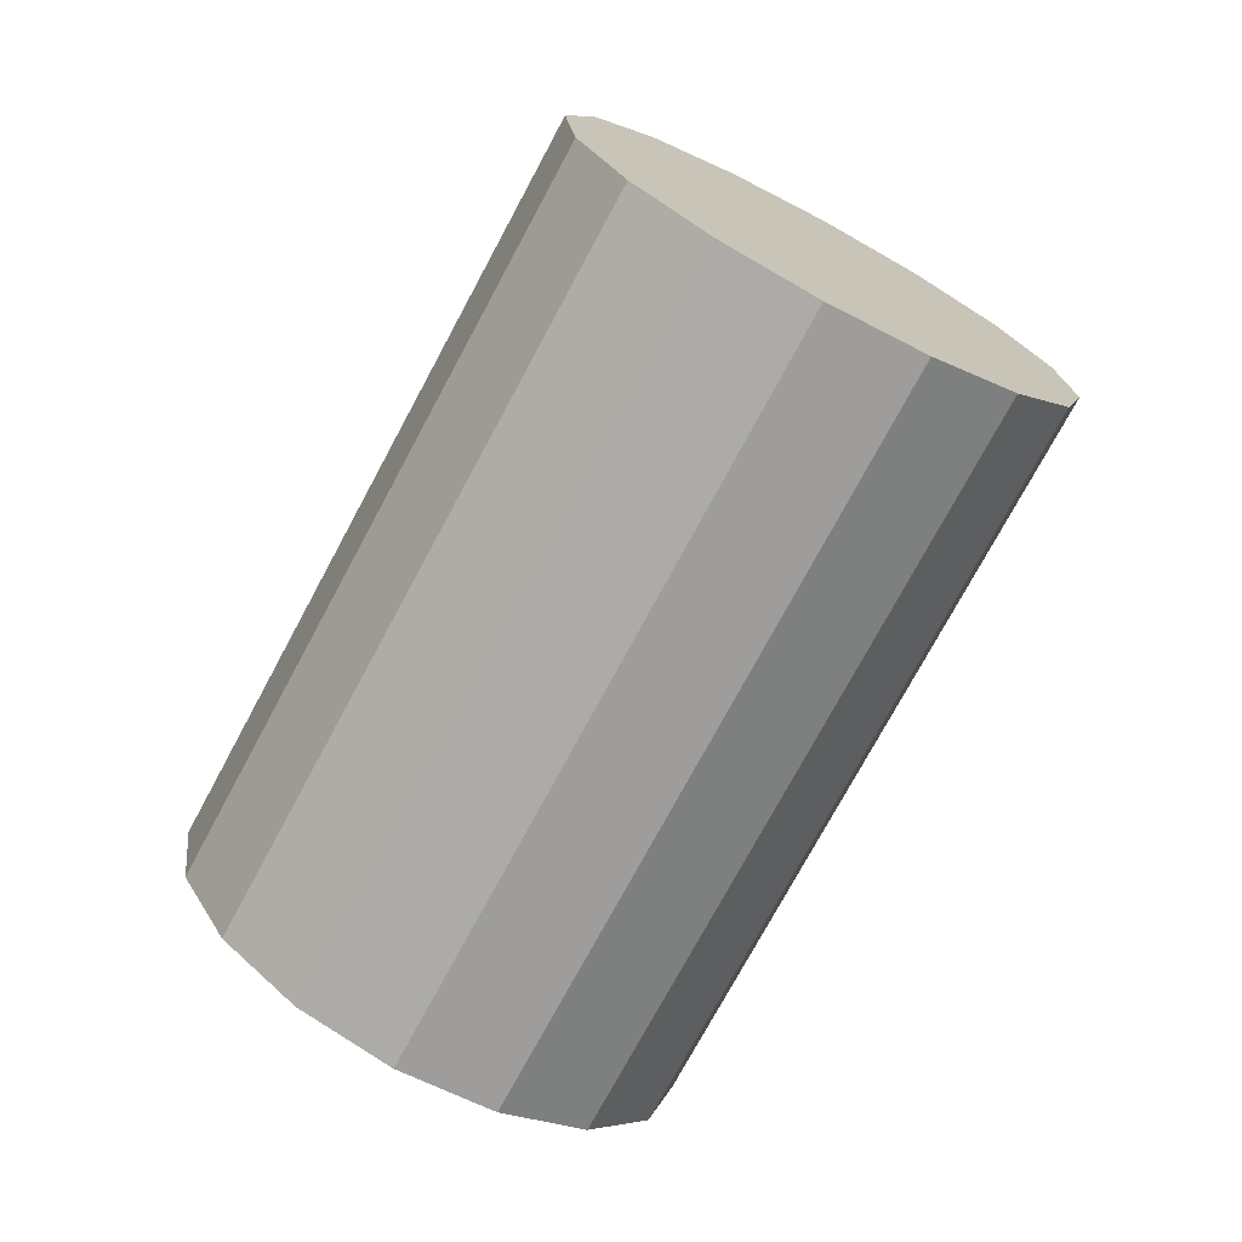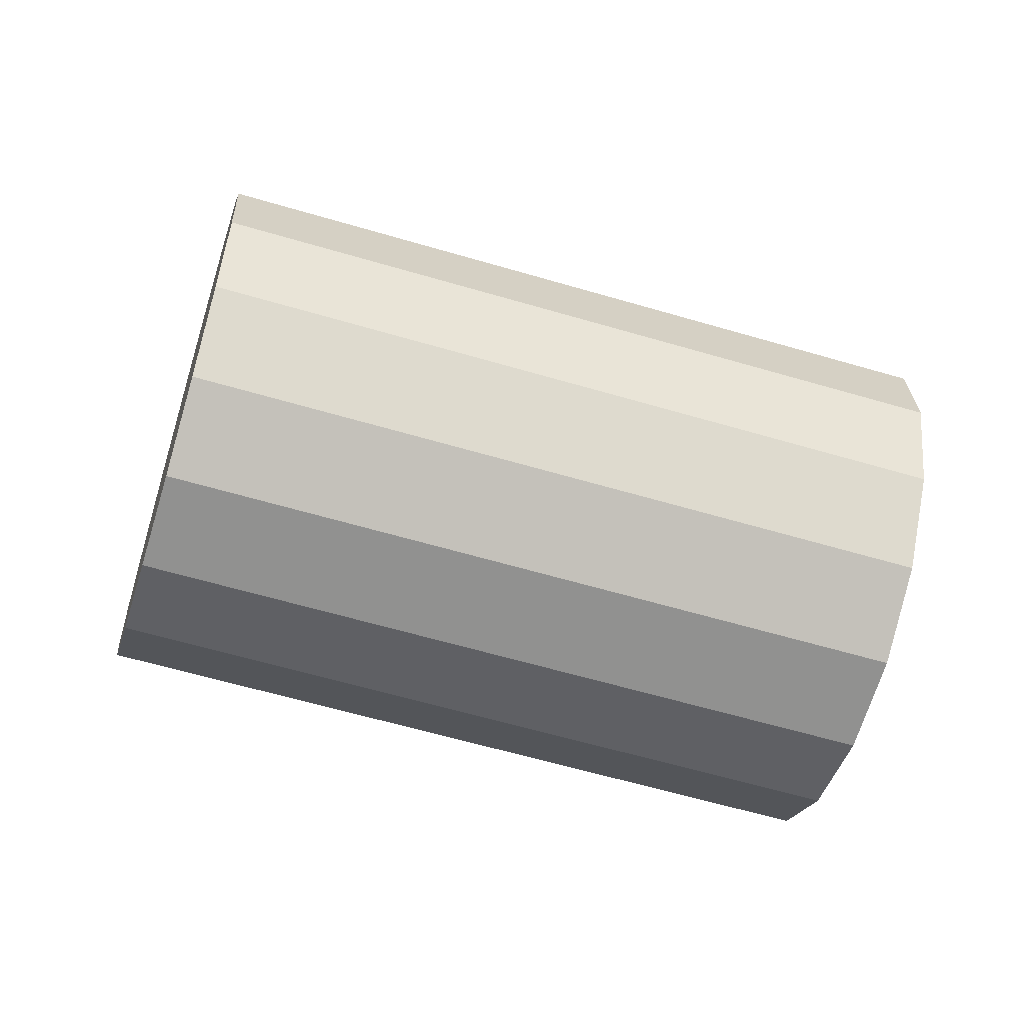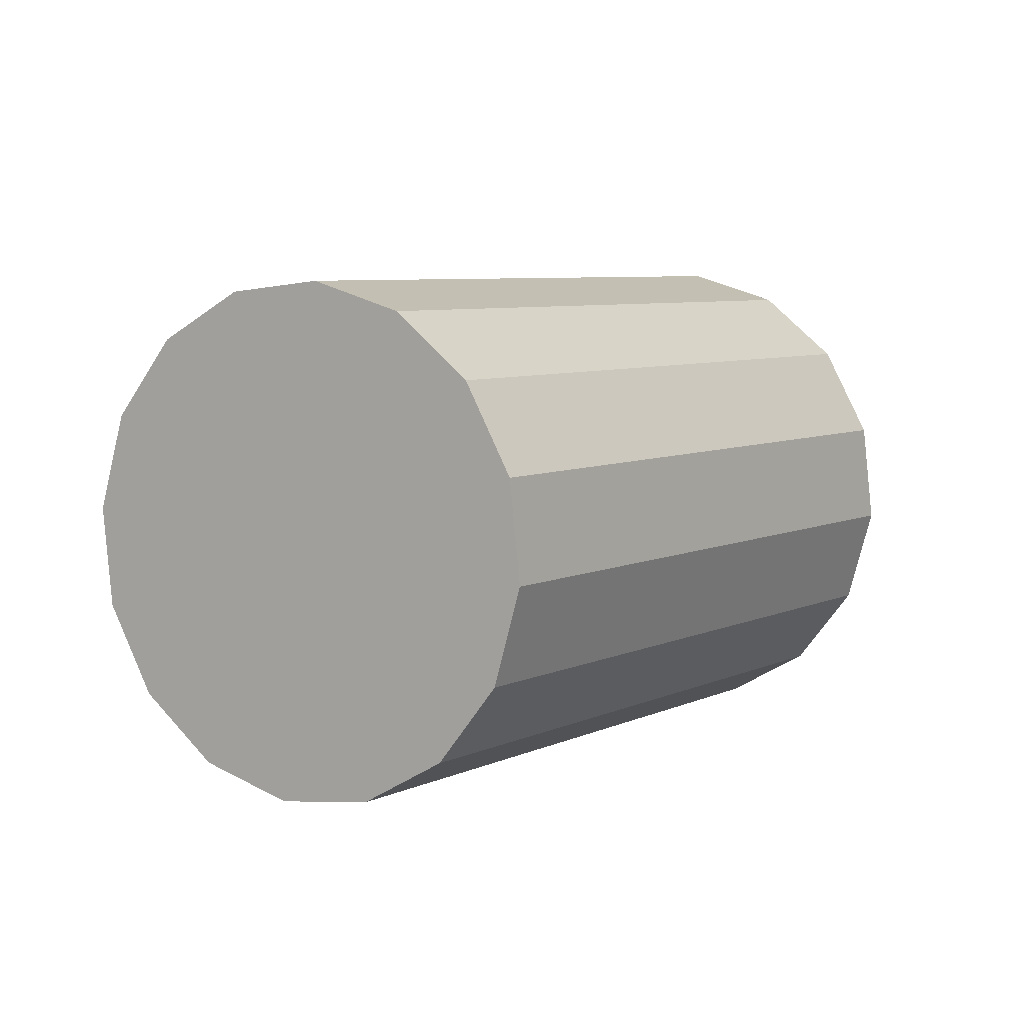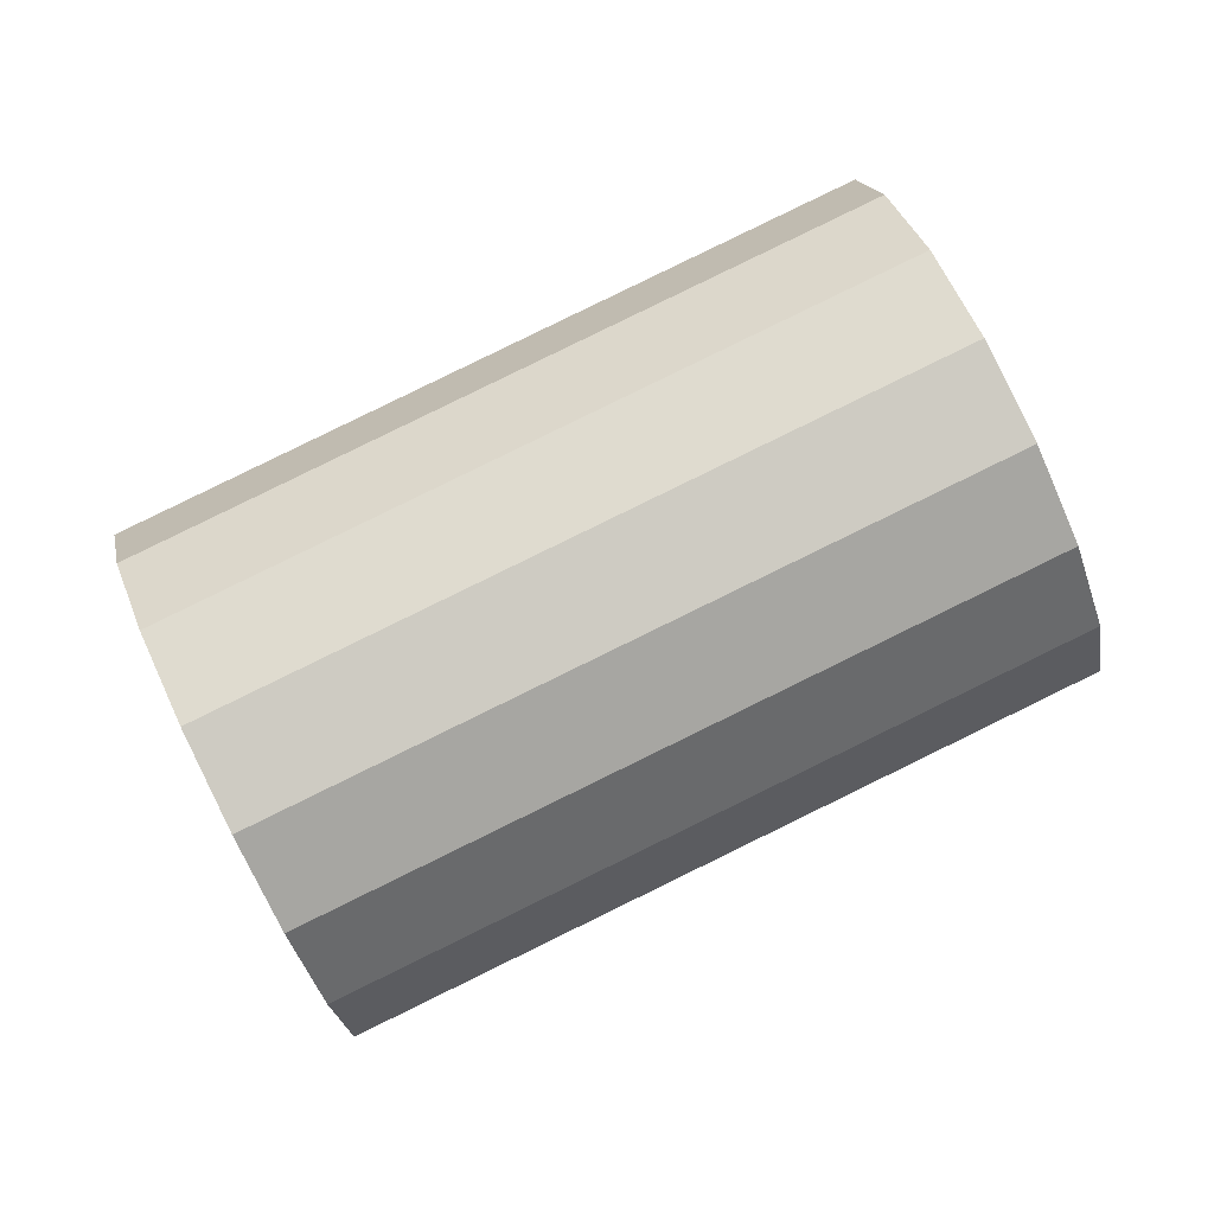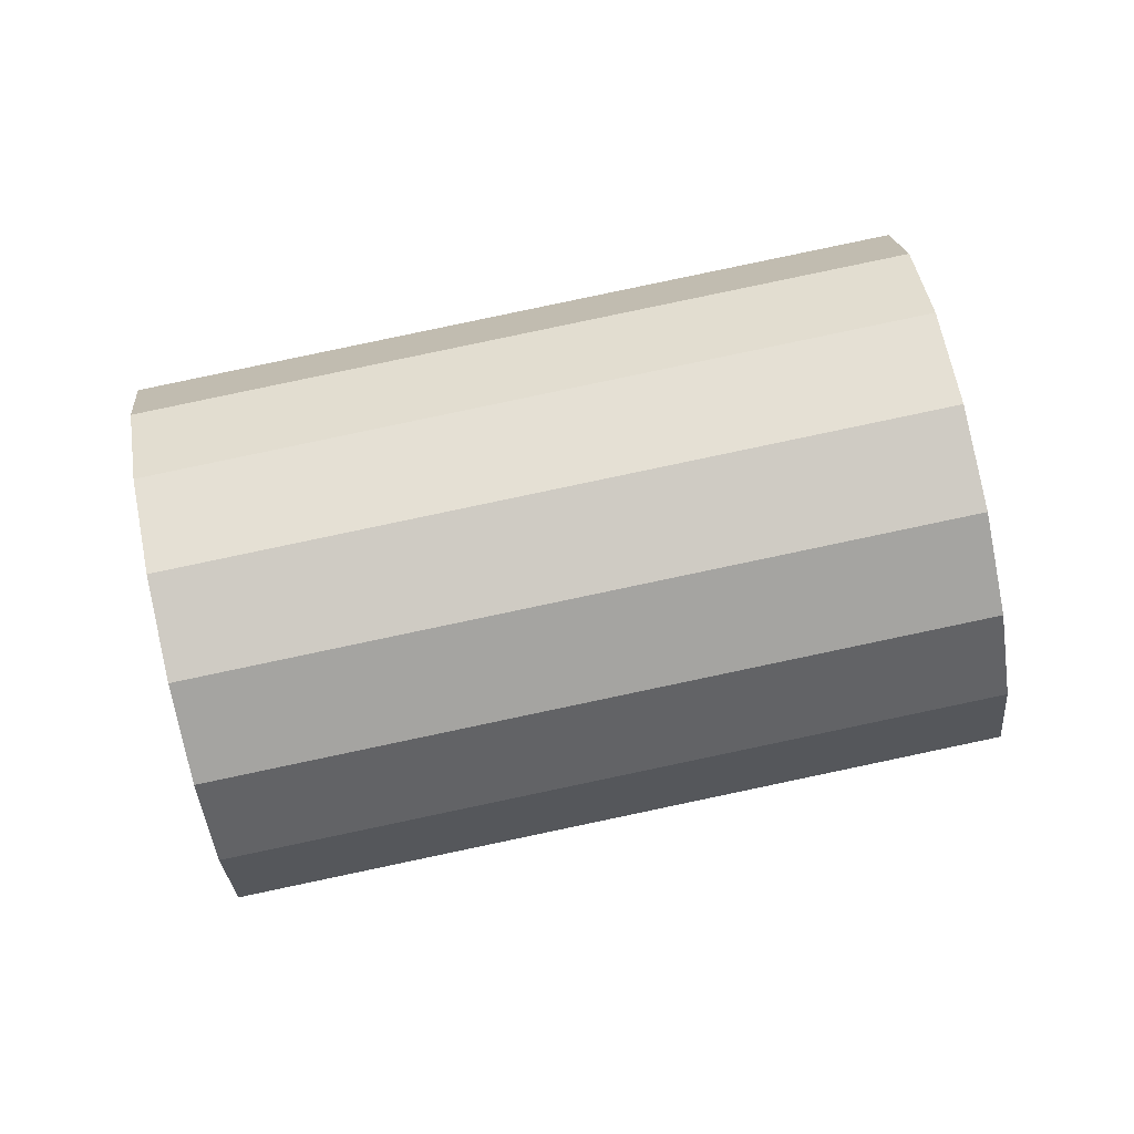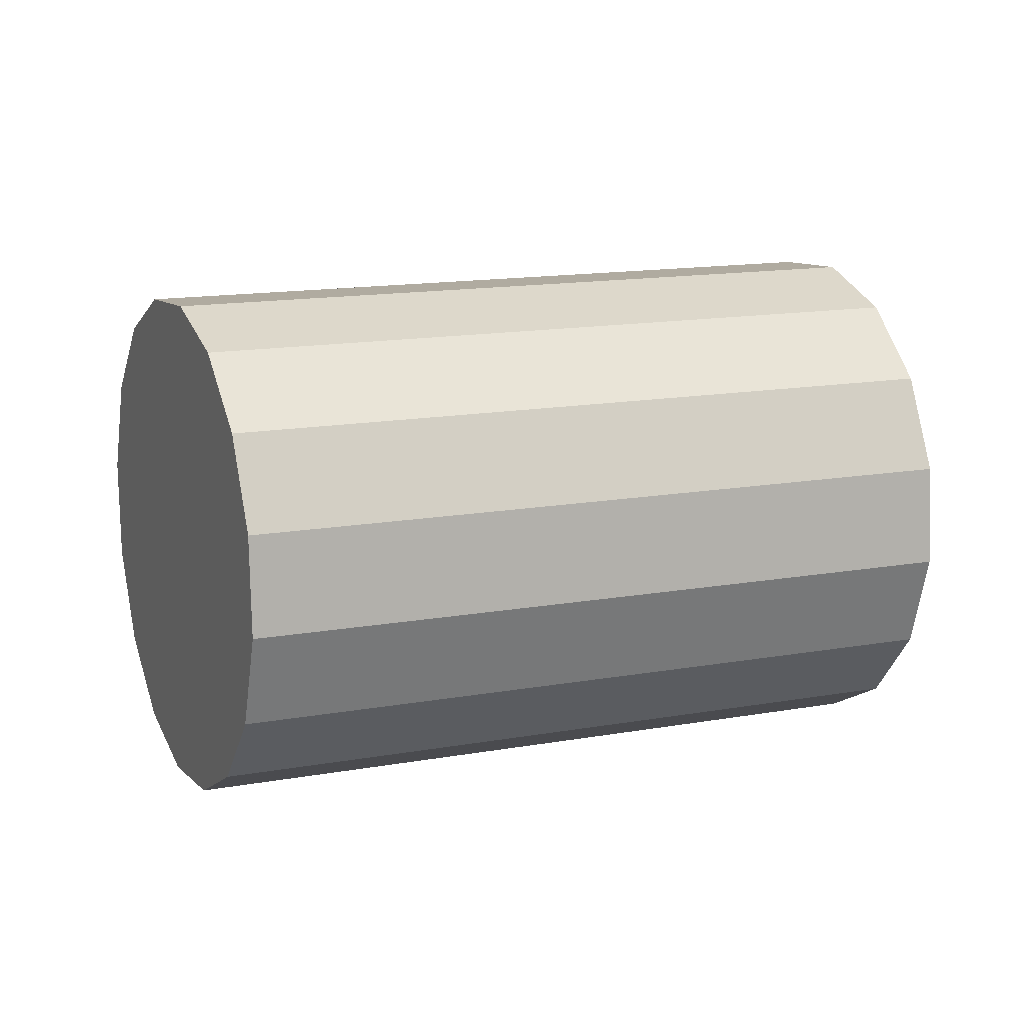
<metadata>
{"format":"obj","ext":"obj","renderer":"f3d","projection":"perspective","resolution":1024,"background":"white","views":[{"elev":-60.8,"azim":6.7,"up":"+Z"},{"elev":-18.8,"azim":112.4,"up":"+Z"},{"elev":-7.3,"azim":-110.6,"up":"+Z"},{"elev":-70.3,"azim":-30.9,"up":"+Z"},{"elev":16.2,"azim":-59.1,"up":"+Z"},{"elev":-15.8,"azim":-75.0,"up":"+Z"}]}
</metadata>
<code>
o Cylinder.099_Cylinder.1888
v 0.5514 1.533 -0.2624
v 1.688 -0.06785 0.1189
v 0.3349 1.378 -0.2668
v 1.472 -0.2228 0.1145
v 0.1221 1.25 -0.1709
v 1.259 -0.351 0.2104
v -0.05444 1.167 0.01084
v 1.083 -0.4331 0.3921
v -0.1679 1.144 0.2506
v 0.9691 -0.4566 0.6319
v -0.201 1.183 0.512
v 0.936 -0.4178 0.8933
v -0.1486 1.278 0.7552
v 0.9883 -0.3227 1.137
v -0.01886 1.415 0.9432
v 1.118 -0.1858 1.324
v 0.1686 1.573 1.047
v 1.306 -0.02782 1.429
v 0.3852 1.728 1.052
v 1.522 0.1271 1.433
v 0.5979 1.856 0.9558
v 1.735 0.2554 1.337
v 0.7745 1.938 0.7741
v 1.911 0.3375 1.155
v 0.8879 1.962 0.5343
v 2.025 0.3609 0.9156
v 0.921 1.923 0.2729
v 2.058 0.3222 0.6542
v 0.8687 1.828 0.0297
v 2.006 0.2271 0.411
v 0.7389 1.691 -0.1583
v 1.876 0.0901 0.223
f 2 3 1
f 4 5 3
f 6 7 5
f 8 9 7
f 10 11 9
f 12 13 11
f 14 15 13
f 16 17 15
f 18 19 17
f 20 21 19
f 22 23 21
f 24 25 23
f 26 27 25
f 28 29 27
f 6 30 22
f 29 32 31
f 32 1 31
f 31 7 15
f 2 4 3
f 4 6 5
f 6 8 7
f 8 10 9
f 10 12 11
f 12 14 13
f 14 16 15
f 16 18 17
f 18 20 19
f 20 22 21
f 22 24 23
f 24 26 25
f 26 28 27
f 28 30 29
f 6 4 2
f 2 32 30
f 30 28 22
f 28 26 22
f 26 24 22
f 22 20 14
f 20 18 14
f 18 16 14
f 14 12 10
f 10 8 6
f 6 2 30
f 14 10 22
f 10 6 22
f 29 30 32
f 32 2 1
f 31 1 7
f 1 3 7
f 3 5 7
f 7 9 15
f 9 11 15
f 11 13 15
f 15 17 19
f 19 21 23
f 23 25 31
f 25 27 31
f 27 29 31
f 15 19 31
f 19 23 31

</code>
